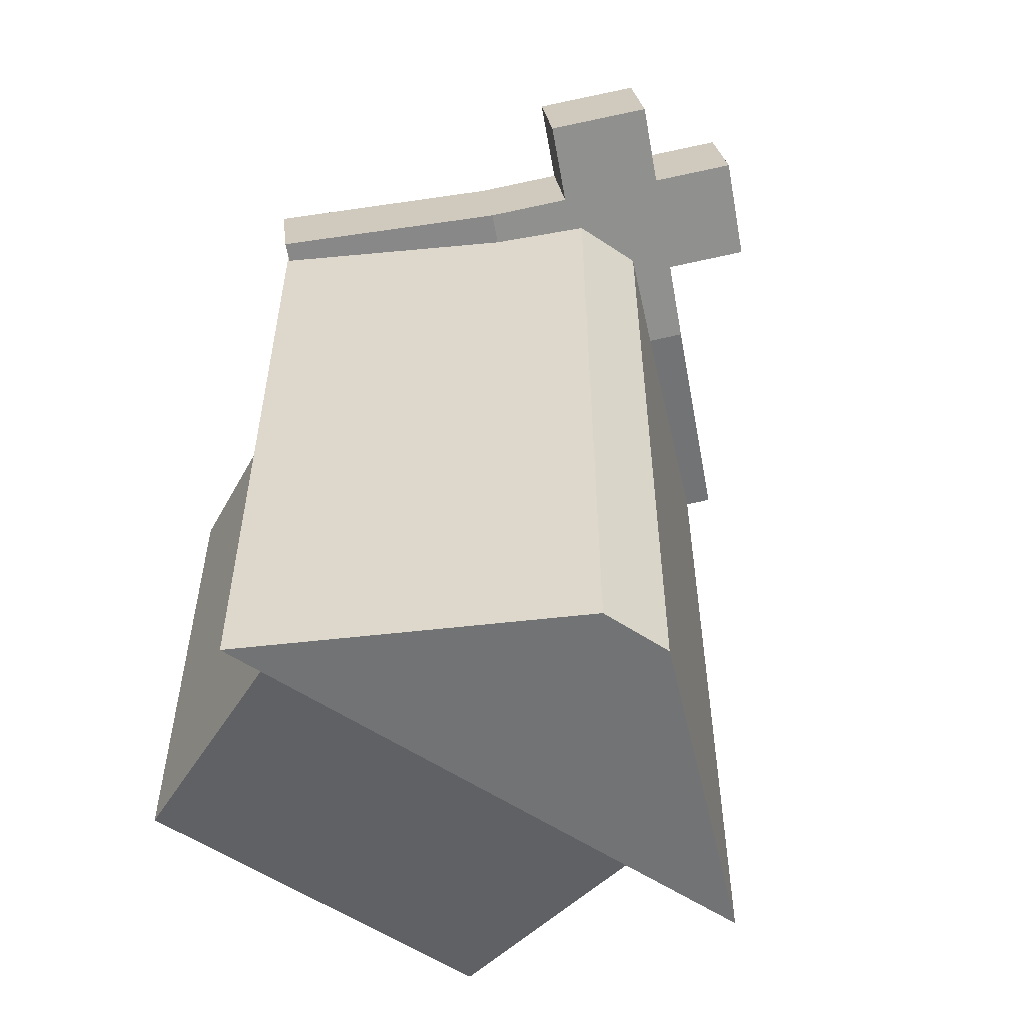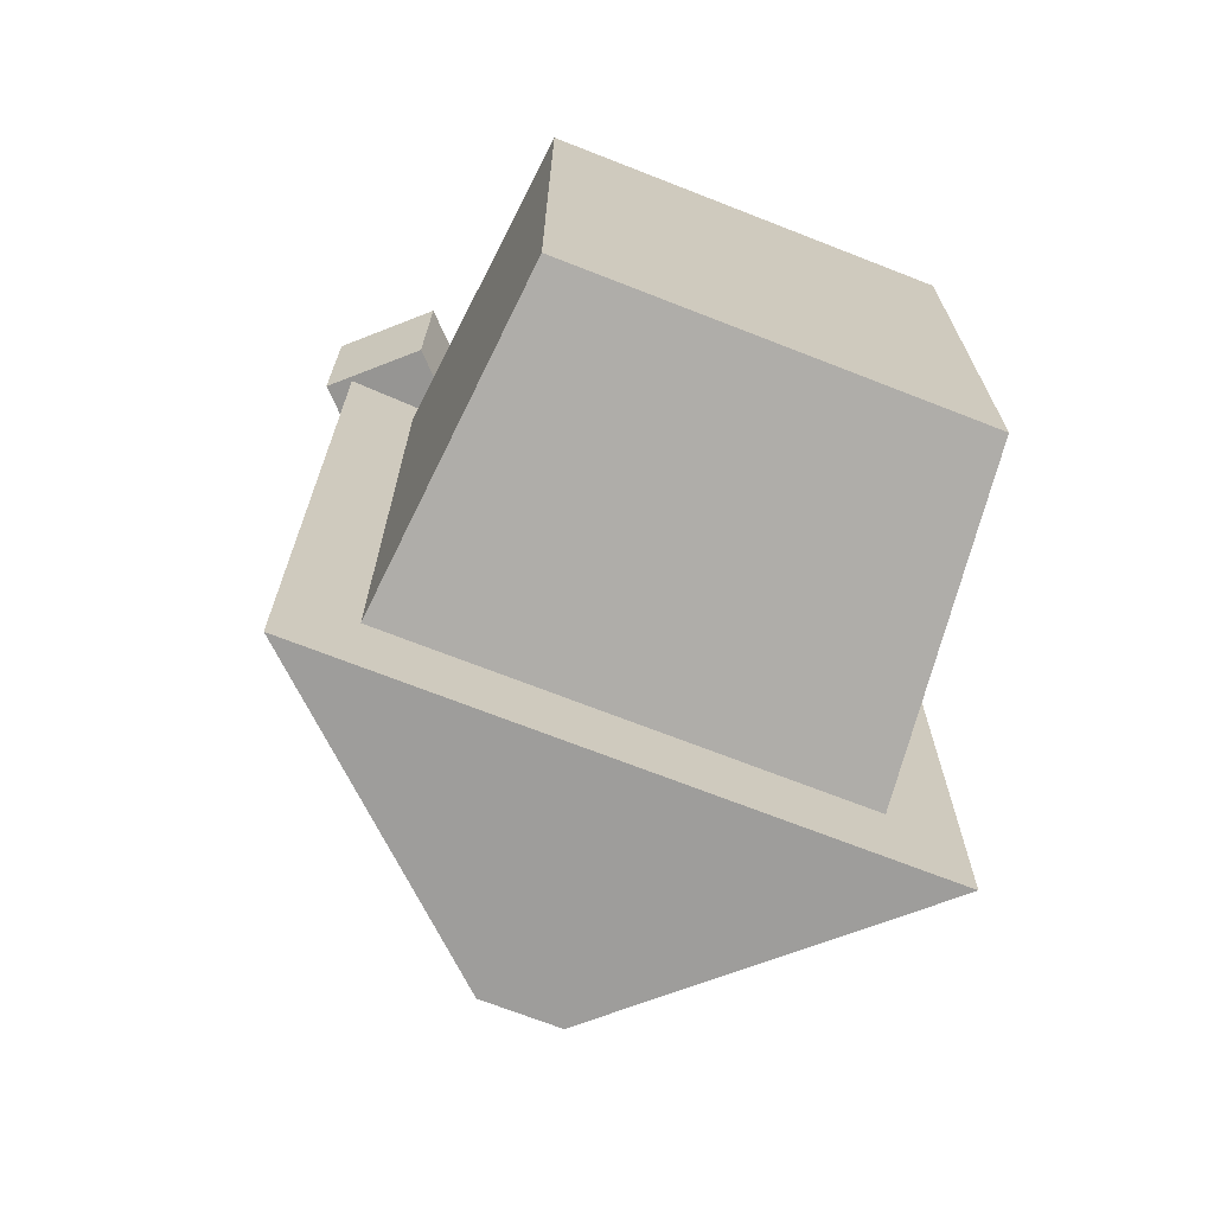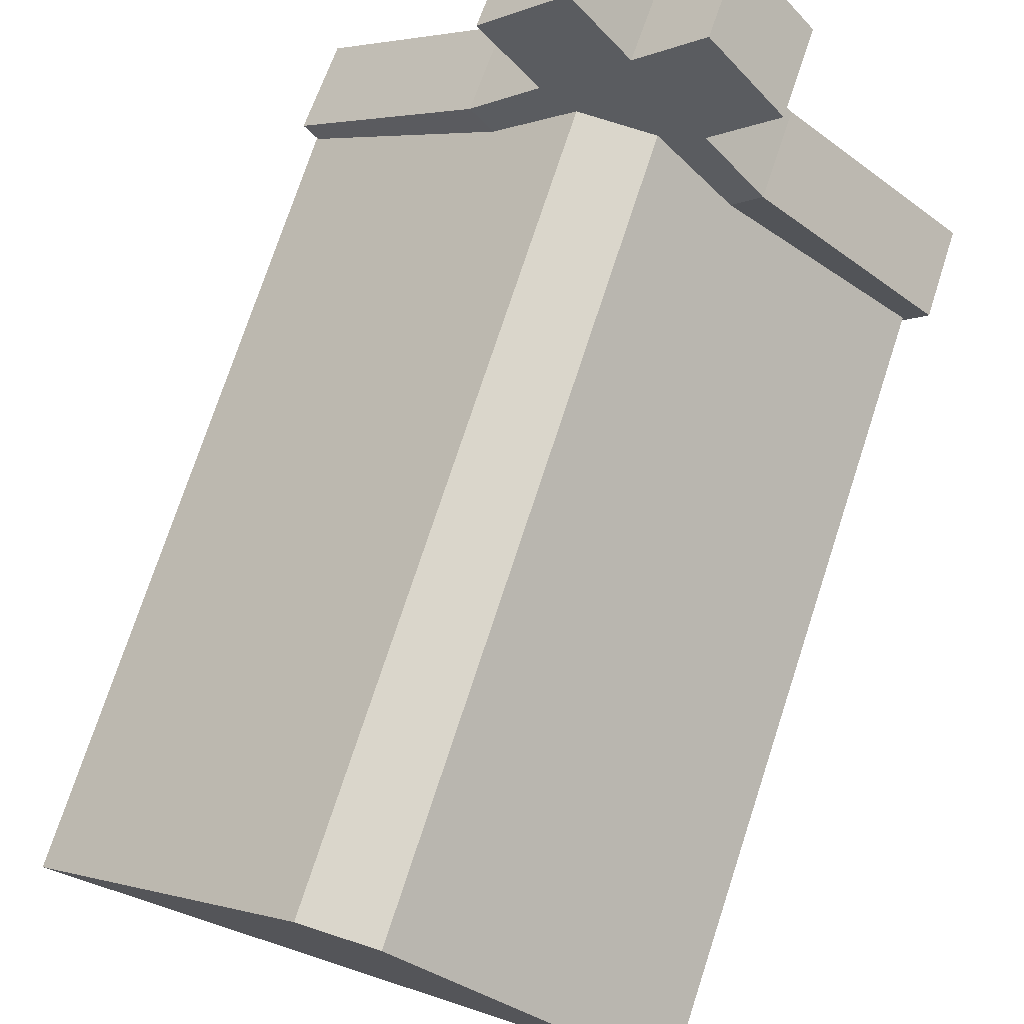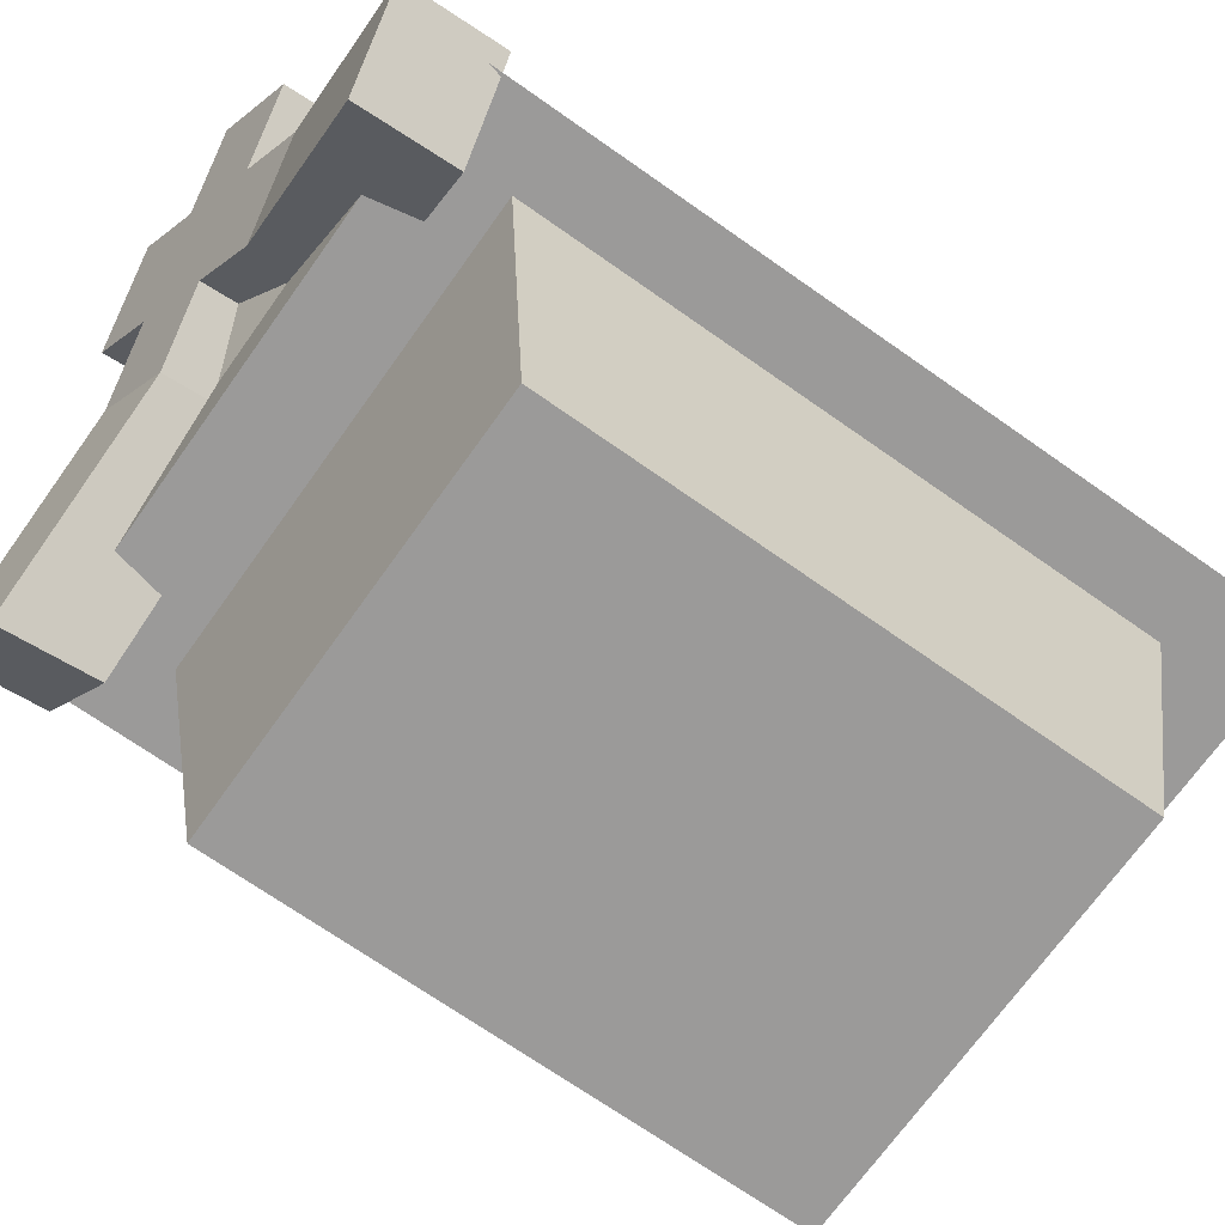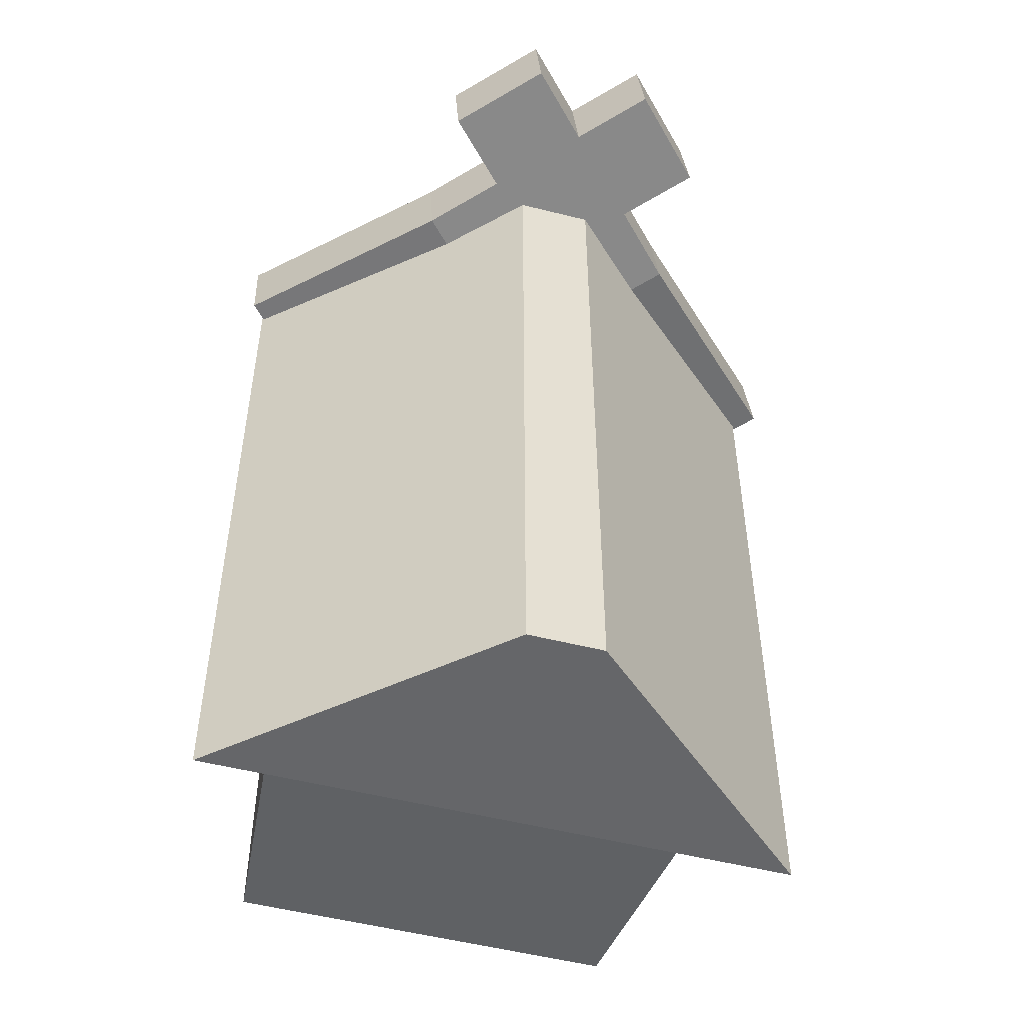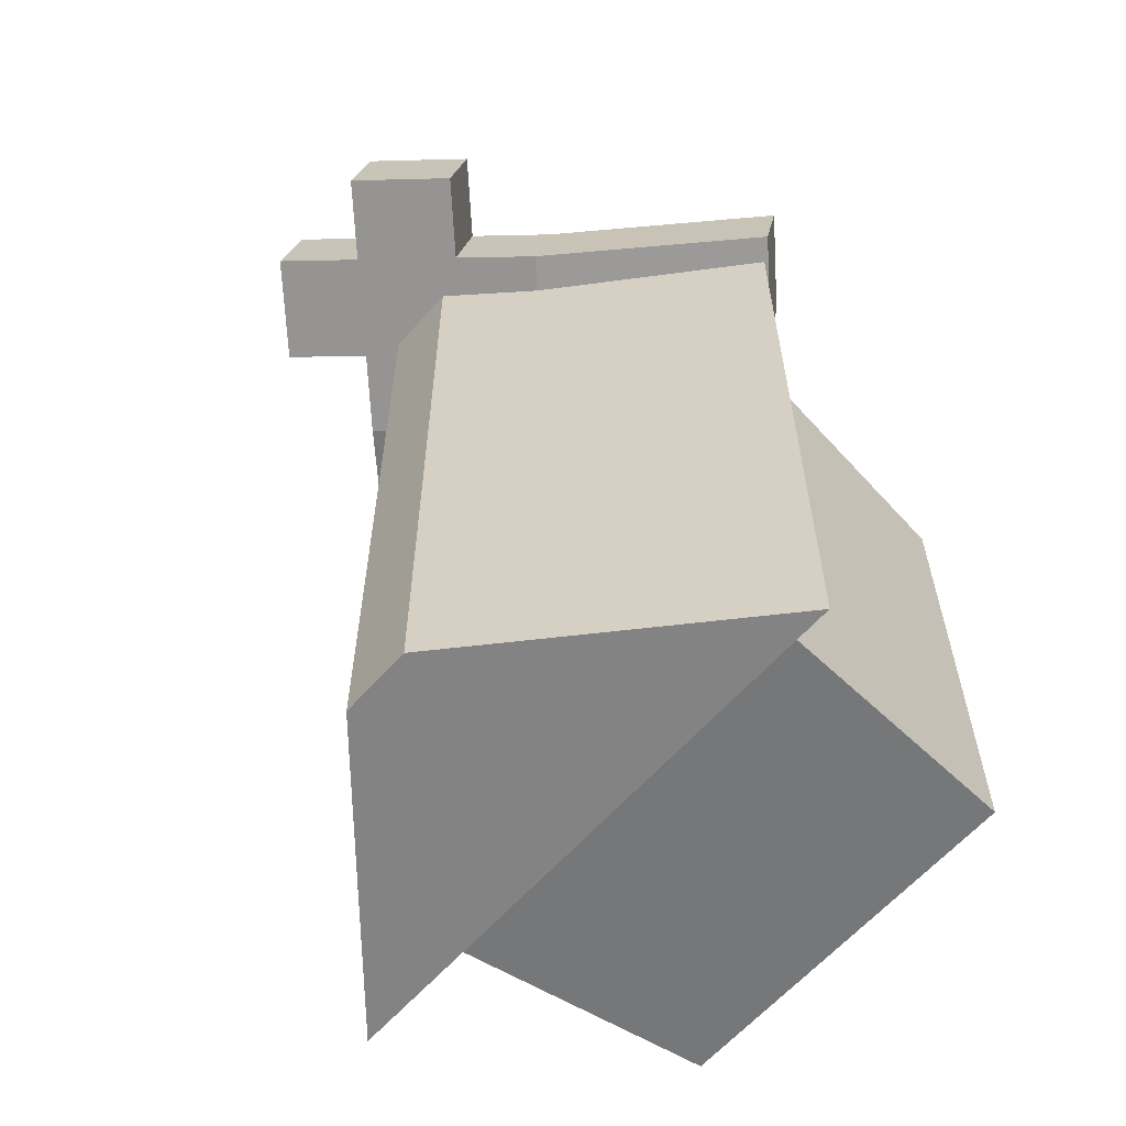
<metadata>
{"format":"obj","ext":"obj","renderer":"f3d","projection":"perspective","resolution":1024,"background":"white","views":[{"elev":-55.8,"azim":144.9,"up":"+Z"},{"elev":-70.5,"azim":-21.4,"up":"+Z"},{"elev":73.8,"azim":-161.9,"up":"+Y"},{"elev":-69.5,"azim":54.7,"up":"+Y"},{"elev":-51.9,"azim":164.7,"up":"+Z"},{"elev":-61.2,"azim":-131.2,"up":"+Z"}]}
</metadata>
<code>
g Cube.007
v 0.09759 2.622 1.068
v -0.003532 2.722 1.088
v 0.09759 2.597 1.195
v -0.003532 2.696 1.215
v -0.003532 2.523 1.048
v -0.1047 2.622 1.068
v -0.003532 2.498 1.175
v -0.1047 2.597 1.195
v 0.1785 2.702 1.084
v 0.07733 2.801 1.104
v 0.07733 2.775 1.231
v 0.1785 2.676 1.211
v -0.08439 2.418 1.16
v -0.1855 2.518 1.179
v -0.1855 2.543 1.052
v -0.08439 2.444 1.032
v 0.1785 2.518 1.179
v 0.07733 2.418 1.16
v 0.07733 2.444 1.032
v 0.1785 2.543 1.052
v -0.1855 2.676 1.211
v -0.08439 2.775 1.231
v -0.08439 2.801 1.104
v -0.1855 2.702 1.084
v -0.4206 2.288 1.19
v -0.3195 2.189 1.17
v -0.4206 2.313 1.063
v -0.3195 2.214 1.043
v 0.3085 2.189 1.17
v 0.4096 2.288 1.19
v 0.3085 2.214 1.043
v 0.4096 2.313 1.063
f 3 4 8 7
f 5 6 2 1
f 9 10 11 12
f 2 10 9 1
f 4 11 10 2
f 3 12 11 4
f 1 9 12 3
f 14 15 27 25
f 8 14 13 7
f 6 15 14 8
f 5 16 15 6
f 7 13 16 5
f 16 13 26 28
f 7 18 17 3
f 5 19 18 7
f 1 20 19 5
f 3 17 20 1
f 21 22 23 24
f 4 22 21 8
f 2 23 22 4
f 6 24 23 2
f 8 21 24 6
f 19 20 32 31
f 17 18 29 30
f 15 16 28 27
f 20 17 30 32
f 13 14 25 26
f 18 19 31 29
f 25 27 28 26
f 29 31 32 30
g Cube.004
v -0.391 2.292 1.104
v -0.04899 2.6 1.166
v -0.391 2.292 0.07115
v -0.04899 2.6 0.07115
v 0.3921 2.292 1.104
v 0.05011 2.6 1.166
v 0.3921 2.292 0.07115
v 0.05011 2.6 0.07115
v -0.22 2.446 1.104
v -0.22 2.446 0.07115
v 0.2211 2.446 0.07115
v 0.2211 2.446 1.104
f 41 34 36 42
f 42 36 40 43
f 43 40 38 44
f 44 38 34 41
f 35 39 37 33
f 40 36 34 38
f 37 44 41 33
f 39 43 44 37
f 35 42 43 39
f 33 41 42 35
g Cube.003
v -0.26 1.866 0.9337
v -0.3042 2.352 0.9924
v -0.26 1.866 0.2411
v -0.3042 2.352 0.1824
v 0.2611 1.866 0.9337
v 0.3053 2.352 0.9924
v 0.2611 1.866 0.2411
v 0.3053 2.352 0.1824
f 45 46 48 47
f 47 48 52 51
f 51 52 50 49
f 49 50 46 45
f 47 51 49 45
f 52 48 46 50

</code>
